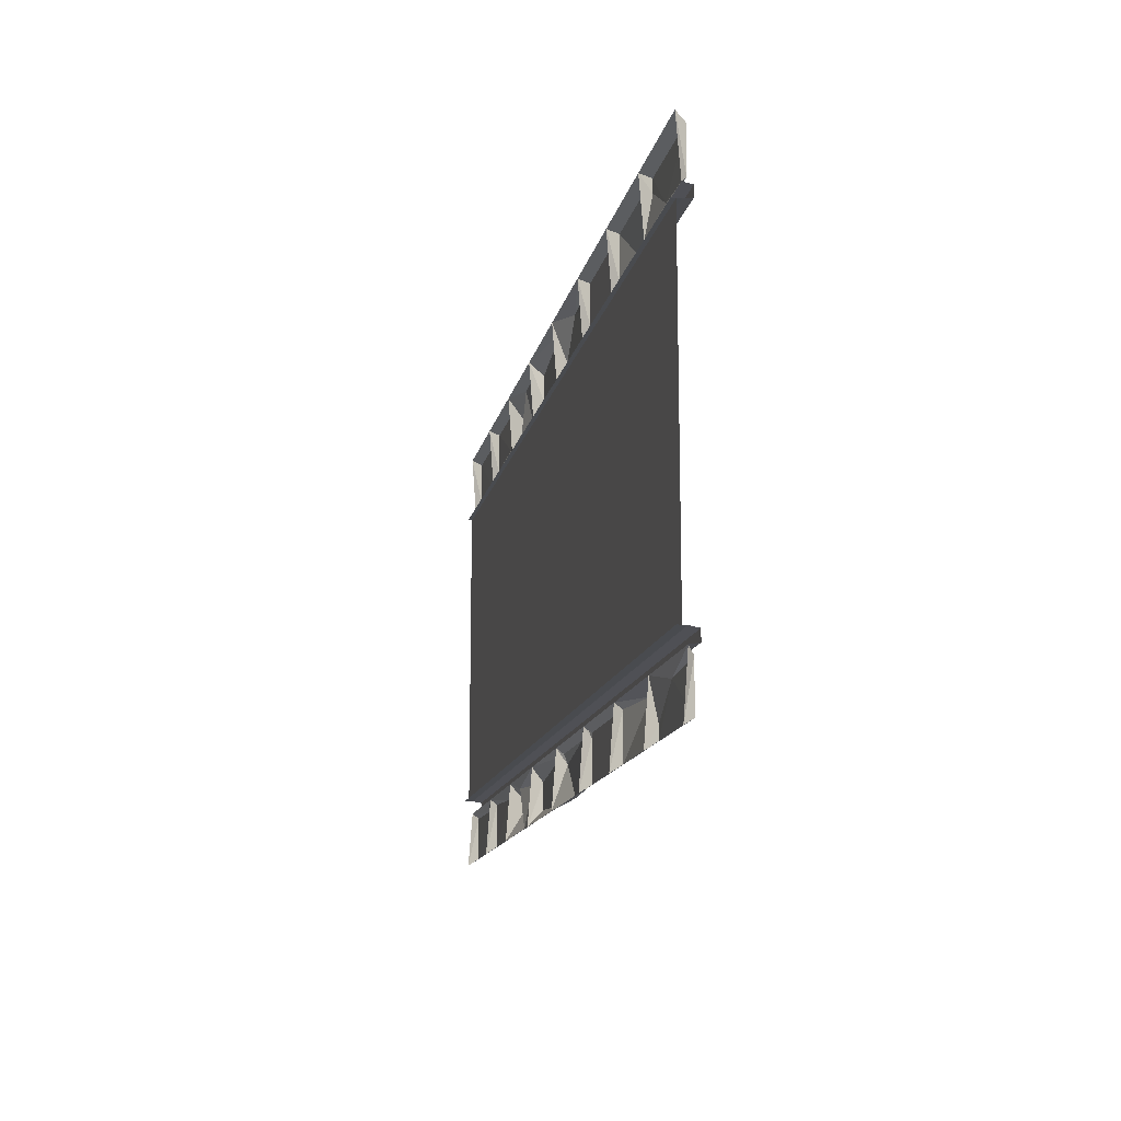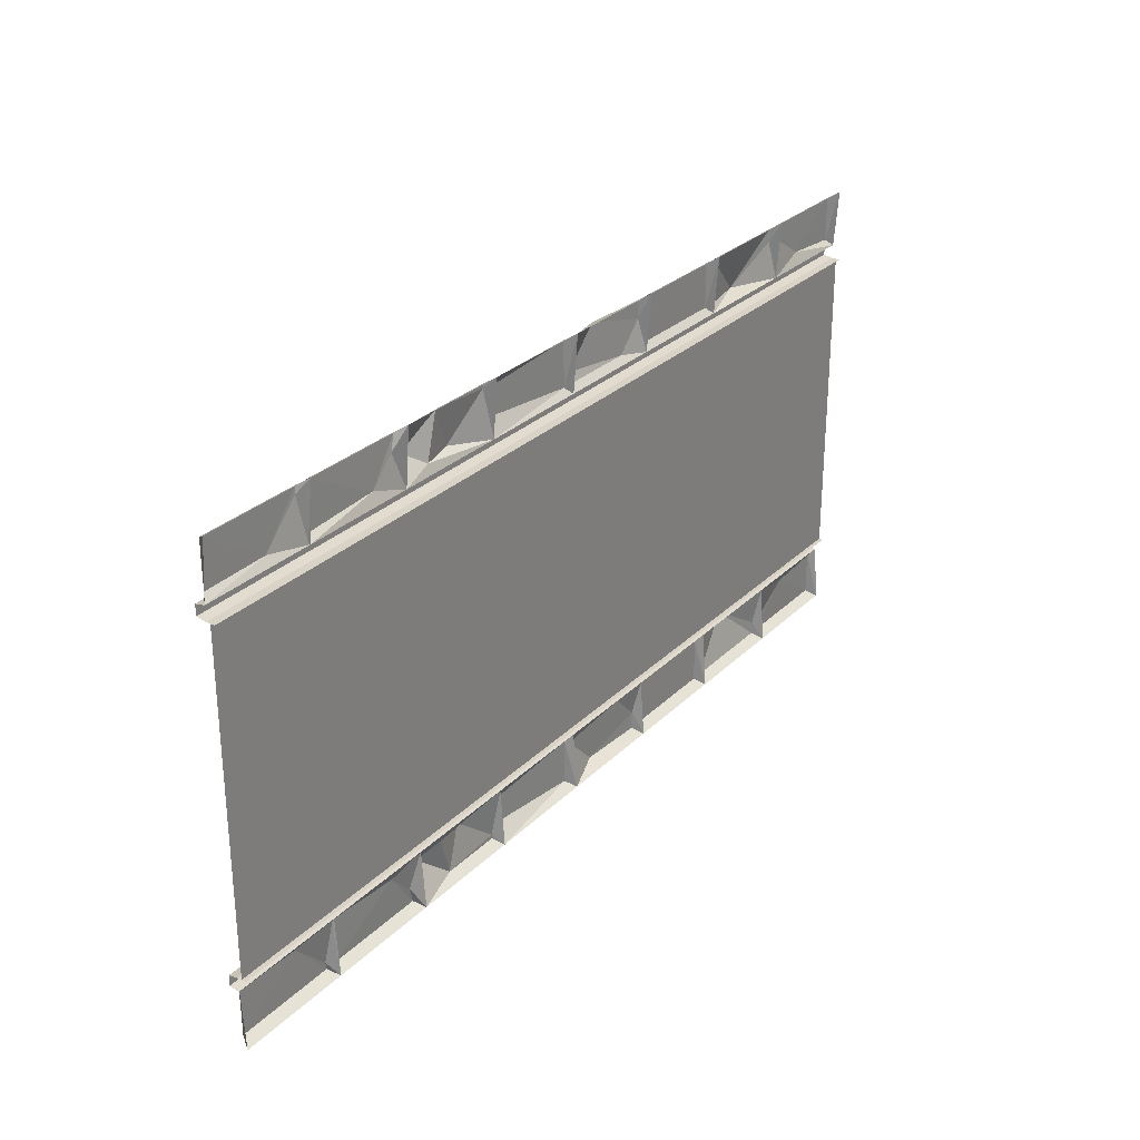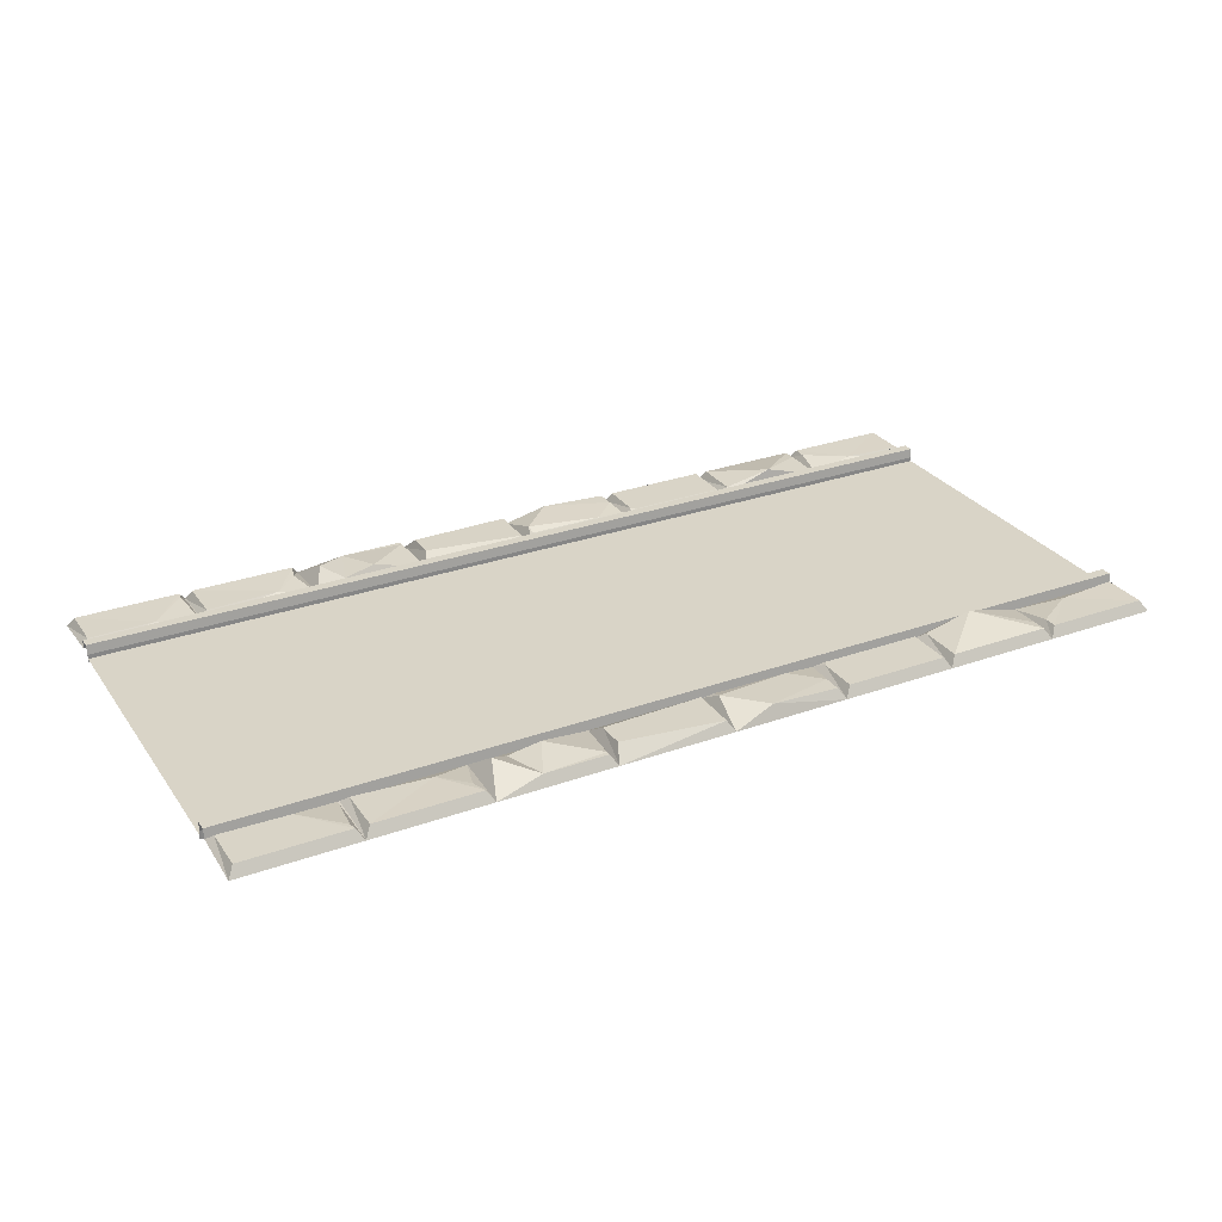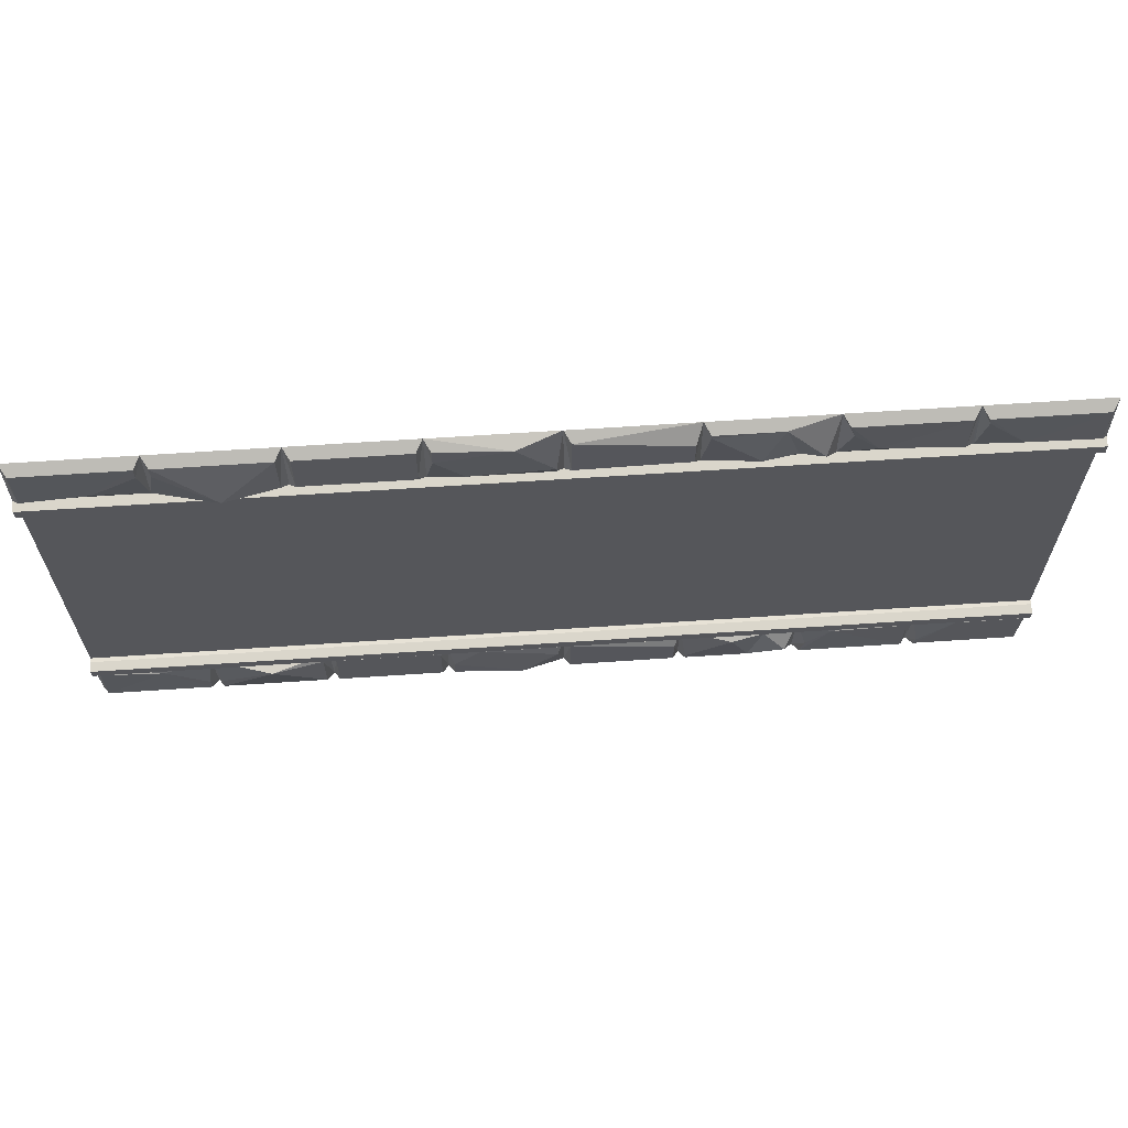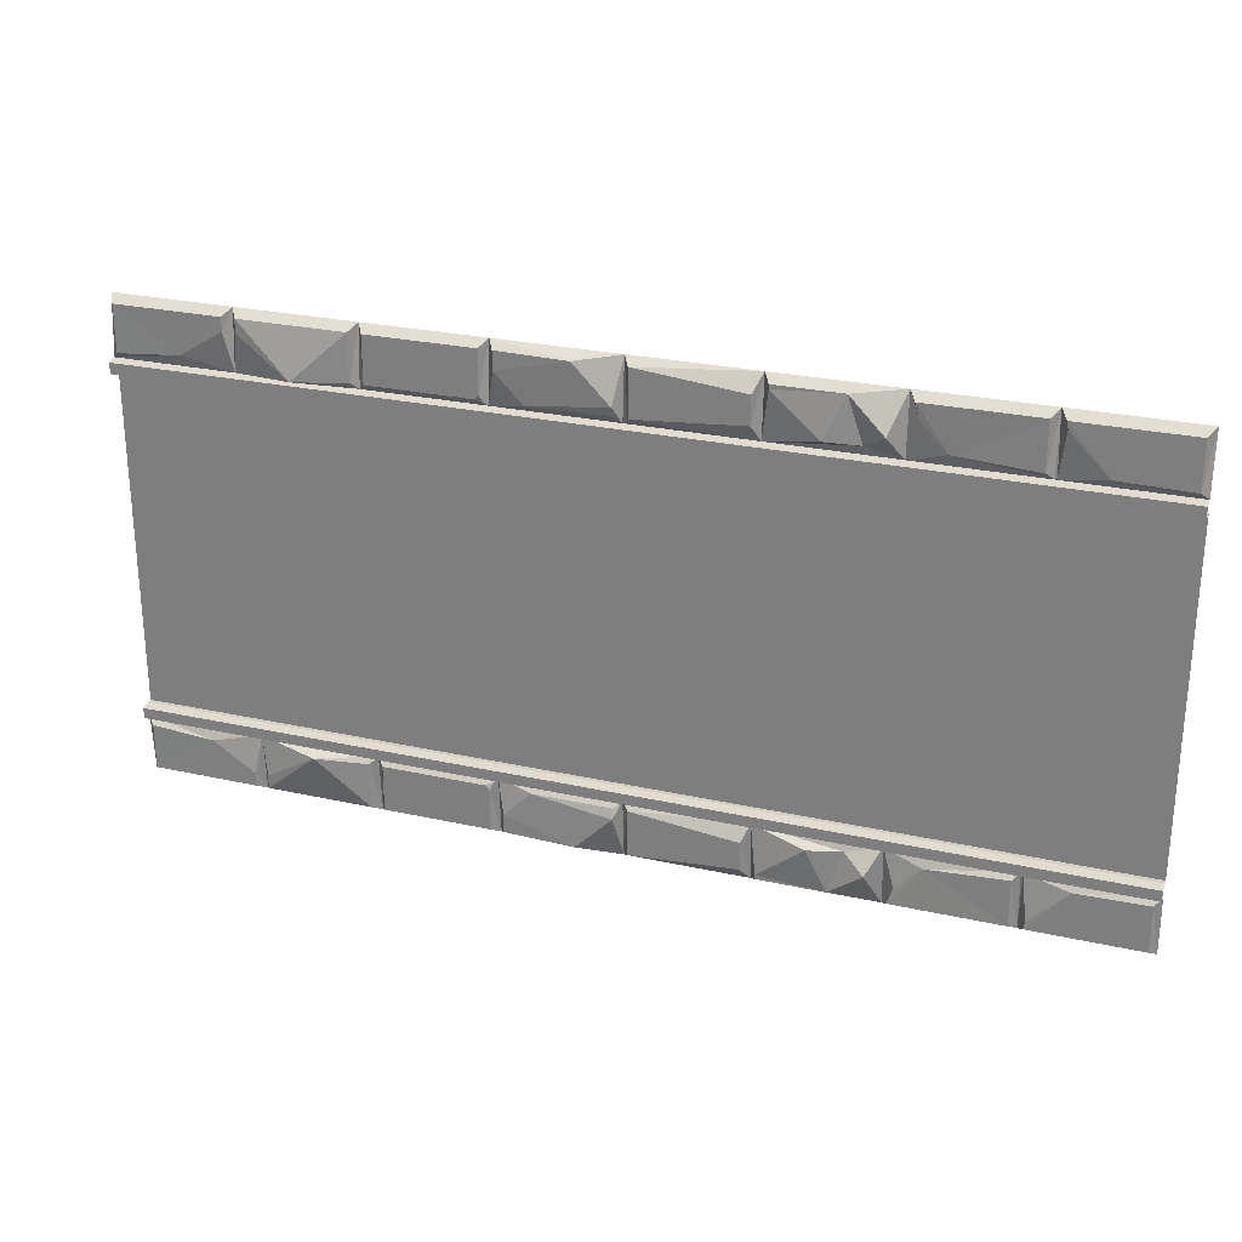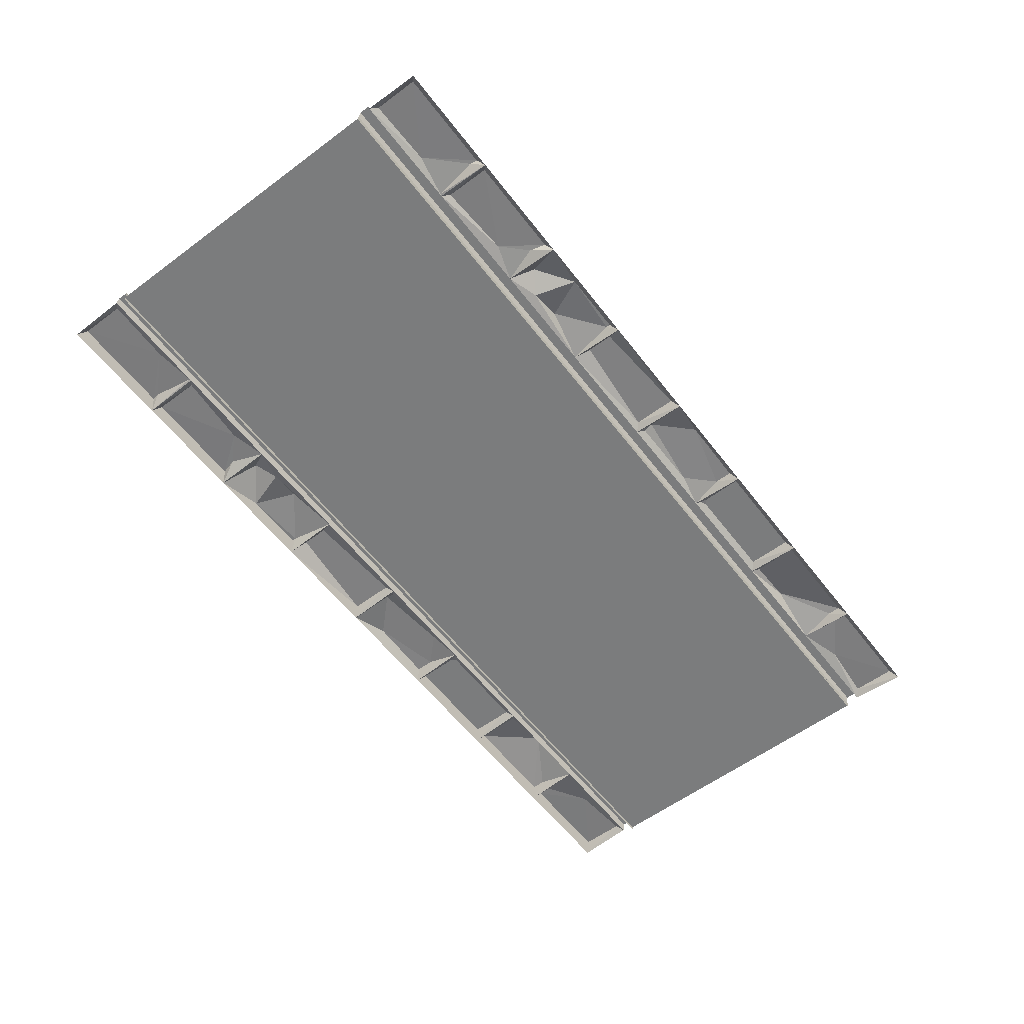
<metadata>
{"format":"obj","ext":"obj","renderer":"f3d","projection":"perspective","resolution":1024,"background":"white","views":[{"elev":-14.1,"azim":78.4,"up":"+Z"},{"elev":28.0,"azim":-55.1,"up":"+Z"},{"elev":28.8,"azim":-28.2,"up":"+Y"},{"elev":63.7,"azim":176.1,"up":"+Z"},{"elev":26.1,"azim":-160.4,"up":"+Z"},{"elev":-58.7,"azim":-52.6,"up":"+Y"}]}
</metadata>
<code>
o asphalt
v -10 1e-06 3.47
v 10 -1e-06 3.47
v -10 1e-06 0
v -1e-06 -0 3.47
v 10 -1e-06 0
v 0.2292 -0 0.002798
v -10 1e-06 1.735
v 5 -0 3.47
v -5 0 3.47
v 10 -1e-06 1.735
v -5.417 0 -0.07164
v 4.759 -0 0.06161
v -0.7977 -0 1.864
v 5.34 -0 1.805
v -5 0 1.735
v 6.667 -0 3.47
v 8.333 -0 3.47
v -3.333 0 3.47
v -1.667 0 3.47
v -6.408 2e-06 -0.07133
v -8.331 0 0.01906
v 3.224 -0 0.3954
v 1.647 -0 0.4357
v 1.667 -0 3.47
v 3.333 -0 3.47
v -8.333 0 3.47
v -6.667 0 3.47
v -1.327 0 0.2518
v -3.268 0 0.02375
v 8.252 -1e-06 -0.01752
v 6.421 -0 -0.07723
v 3.29 -0 1.737
v 1.763 -0 1.874
v 7.428 -1e-06 1.447
v 6.965 -0 1.472
v -6.815 0 1.665
v -8.555 0 1.63
v -1.574 0 1.561
v -3.111 0 1.228
v -10 1e-06 -3.47
v 10 -1e-06 -3.47
v -1e-06 -0 -3.47
v -10 1e-06 -1.735
v 5 -0 -3.47
v -5 0 -3.47
v 10 -1e-06 -1.735
v -0.003791 -0 -1.734
v 4.978 -0 -1.708
v -5 0 -1.735
v 6.667 -0 -3.47
v 8.333 -0 -3.47
v -3.333 0 -3.47
v -1.667 0 -3.47
v 1.667 -0 -3.47
v 3.333 -0 -3.47
v -8.333 0 -3.47
v -6.667 0 -3.47
v 3.227 -0 -1.558
v 1.188 -0 -1.629
v 7.099 -1e-06 -0.8328
v 5.857 -0 -1.591
v -6.999 0 -1.592
v -8.329 0 -1.701
v -0.9137 0 -1.108
v -3.322 0 -1.726
v -10 0.09182 3.47
v 10 0.09182 3.47
v -10 -0.09182 3.47
v 10 -0.09182 3.47
v 10 0.09182 3.768
v -10 0.09182 3.768
v -10 0.2954 3.73
v 10 0.2954 3.73
v 10 0.2954 3.507
v -10 0.2954 3.507
v -10 1e-06 5
v 10 -1e-06 5
v -7.5 0 5
v -5 0 5
v -2.5 0 5
v -1e-06 0 5
v 2.5 -0 5
v 5 -0 5
v 7.5 -0 5
v -7.5 0.09182 3.768
v -5 0.09182 3.768
v -2.5 0.09182 3.768
v -1e-06 0.09182 3.768
v 2.5 0.09182 3.768
v 5 0.09182 3.768
v -9.862 0.2195 3.906
v -9.862 0.2195 4.862
v -7.638 0.2195 4.862
v 9.862 0.2195 3.906
v 7.638 0.2195 4.862
v 9.862 0.2195 4.862
v 5.138 0.2195 3.906
v 5.138 0.2195 4.862
v 7.362 0.2195 4.862
v 4.862 0.2195 3.906
v 2.638 0.2195 4.862
v 4.862 0.2195 4.862
v 0.1378 0.2195 3.906
v 2.362 0.2195 4.862
v -0.1378 0.2195 3.906
v -2.362 0.3005 4.099
v -2.362 0.3005 4.669
v -0.1378 0.2195 4.862
v -4.289 0.1797 3.958
v -2.638 0.2195 4.862
v -7.362 0.2195 3.906
v -7.362 0.2195 4.862
v -5.138 0.2195 4.862
v 2.585 0.1702 3.852
v 2.638 0.2195 3.996
v 2.728 0.2195 3.906
v 1.791 0.2195 3.906
v 2.362 0.2195 4.477
v 0.8916 0.2916 4.862
v 0.1378 0.2916 4.108
v 7.638 0.2195 4.582
v 8.542 0.211 4.014
v 6.221 0.4451 3.867
v 7.362 0.2195 4.582
v 7.5 0.09185 3.768
v -8.434 0.2146 3.934
v -7.666 0.2146 4.702
v -7.544 0.1016 3.812
v -3.602 0.3167 3.994
v -2.638 0.2195 4.774
v -3.994 0.2195 4.862
v -4.73 0.4408 4.252
v -5.752 0.2022 4.004
v -5.237 0.2022 4.52
v -5.155 0.1264 3.922
v -1e-06 -0.09182 3.47
v 5 -0.09182 3.47
v -5 -0.09182 3.47
v 6.667 -0.09182 3.47
v 8.333 -0.09182 3.47
v -3.333 -0.09182 3.47
v -1.667 -0.09182 3.47
v 1.667 -0.09182 3.47
v 3.333 -0.09182 3.47
v -8.333 -0.09182 3.47
v -6.667 -0.09182 3.47
v -10 0.09182 -3.47
v 10 0.09182 -3.47
v -10 -0.09182 -3.47
v 10 -0.09182 -3.47
v -10 0.09182 -3.768
v -10 0.2954 -3.73
v 10 0.2954 -3.73
v 10 0.2954 -3.507
v -10 0.2954 -3.507
v -10 1e-06 -5
v 10 -1e-06 -5
v 10 0.09182 -3.768
v -7.5 0 -5
v -5 0 -5
v -2.5 0 -5
v -1e-06 0 -5
v 2.5 -0 -5
v 5 -0 -5
v 7.5 -0 -5
v -7.5 0.09182 -3.768
v -5 0.09182 -3.768
v -2.5 0.09182 -3.768
v -1e-06 0.09182 -3.768
v 2.5 0.09182 -3.768
v 5 0.09182 -3.768
v 7.5 0.09182 -3.768
v -9.862 0.2195 -3.906
v -9.862 0.2195 -4.862
v -7.638 0.2195 -4.862
v 9.862 0.2195 -3.906
v 7.638 0.2195 -4.862
v 9.862 0.2195 -4.862
v 5.138 0.2195 -3.906
v 5.138 0.2195 -4.862
v 7.362 0.2195 -4.862
v 4.862 0.2195 -3.906
v 2.638 0.2195 -4.862
v 4.862 0.2195 -4.862
v 0.1378 0.2195 -3.906
v 2.362 0.2195 -4.862
v -0.1378 0.2195 -3.906
v -2.362 0.3005 -4.099
v -2.362 0.3005 -4.669
v -0.1378 0.2195 -4.862
v -4.289 0.1797 -3.958
v -2.638 0.2195 -4.862
v -7.362 0.2195 -3.906
v -7.362 0.2195 -4.862
v -5.138 0.2195 -4.862
v 2.585 0.1702 -3.852
v 2.638 0.2195 -3.996
v 2.728 0.2195 -3.906
v 1.791 0.2195 -3.906
v 2.362 0.2195 -4.477
v 0.8916 0.2916 -4.862
v 0.1378 0.2916 -4.108
v 7.638 0.2195 -4.582
v 8.542 0.211 -4.014
v 6.221 0.4451 -3.867
v 7.362 0.2195 -4.582
v -8.434 0.2146 -3.934
v -7.666 0.2146 -4.702
v -7.544 0.1016 -3.812
v -3.602 0.3167 -3.994
v -2.638 0.2195 -4.774
v -3.994 0.2195 -4.862
v -4.73 0.4408 -4.252
v -5.752 0.2022 -4.004
v -5.237 0.2022 -4.52
v -5.155 0.1264 -3.922
v -1e-06 -0.09182 -3.47
v 5 -0.09182 -3.47
v -5 -0.09182 -3.47
v 6.667 -0.09182 -3.47
v 8.333 -0.09182 -3.47
v -3.333 -0.09182 -3.47
v -1.667 -0.09182 -3.47
v 1.667 -0.09182 -3.47
v 3.333 -0.09182 -3.47
v -8.333 -0.09182 -3.47
v -6.667 -0.09182 -3.47
f 37 3 7
f 33 6 13
f 33 4 24
f 16 14 8
f 31 14 35
f 37 1 26
f 18 15 9
f 29 15 39
f 13 28 38
f 28 39 38
f 13 19 4
f 38 18 19
f 15 27 9
f 36 26 27
f 10 30 34
f 34 31 35
f 10 17 2
f 34 16 17
f 8 32 25
f 25 33 24
f 12 32 14
f 22 33 32
f 15 20 36
f 36 21 37
f 63 3 21
f 59 6 23
f 42 59 54
f 44 61 50
f 61 12 31
f 56 43 63
f 52 49 65
f 49 29 65
f 64 6 47
f 64 29 28
f 53 47 42
f 53 65 64
f 57 49 45
f 56 62 57
f 46 30 5
f 60 31 30
f 51 46 41
f 50 60 51
f 55 48 44
f 54 58 55
f 58 12 48
f 58 23 22
f 49 20 11
f 62 21 20
f 37 21 3
f 33 23 6
f 33 13 4
f 16 35 14
f 31 12 14
f 37 7 1
f 18 39 15
f 29 11 15
f 13 6 28
f 28 29 39
f 13 38 19
f 38 39 18
f 15 36 27
f 36 37 26
f 10 5 30
f 34 30 31
f 10 34 17
f 34 35 16
f 8 14 32
f 25 32 33
f 12 22 32
f 22 23 33
f 15 11 20
f 36 20 21
f 63 43 3
f 59 47 6
f 42 47 59
f 44 48 61
f 61 48 12
f 56 40 43
f 52 45 49
f 49 11 29
f 64 28 6
f 64 65 29
f 53 64 47
f 53 52 65
f 57 62 49
f 56 63 62
f 46 60 30
f 60 61 31
f 51 60 46
f 50 61 60
f 55 58 48
f 54 59 58
f 58 22 12
f 58 59 23
f 49 62 20
f 62 63 21
f 142 141 66
f 70 72 71
f 75 73 74
f 66 74 67
f 127 78 128
f 84 95 121
f 82 101 115
f 106 108 105
f 86 135 134
f 126 92 93
f 76 91 71
f 76 93 92
f 109 129 87
f 122 95 96
f 90 97 123
f 84 96 95
f 77 94 96
f 123 98 99
f 83 97 90
f 83 99 98
f 116 101 102
f 83 101 82
f 83 100 102
f 120 119 117
f 87 105 88
f 80 106 87
f 80 108 107
f 81 105 108
f 109 132 131
f 85 111 133
f 132 86 79
f 80 110 131
f 133 112 113
f 78 111 85
f 78 113 112
f 114 115 116
f 89 114 116
f 117 118 89
f 88 103 117
f 119 120 81
f 82 104 119
f 125 121 122
f 123 124 125
f 126 127 128
f 129 130 87
f 131 132 79
f 133 134 135
f 71 91 126
f 222 223 147
f 152 158 151
f 153 155 154
f 154 147 148
f 209 159 208
f 203 177 165
f 197 183 163
f 190 188 187
f 215 216 167
f 174 173 207
f 173 156 151
f 156 175 159
f 191 168 210
f 177 203 204
f 205 179 171
f 165 178 157
f 157 176 158
f 180 179 205
f 179 164 171
f 164 181 165
f 183 197 198
f 183 164 163
f 164 182 171
f 202 185 199
f 187 168 169
f 188 161 168
f 161 190 162
f 162 187 169
f 210 212 191
f 214 193 166
f 160 167 213
f 212 192 161
f 194 193 214
f 193 159 166
f 159 195 160
f 196 198 197
f 198 196 170
f 199 170 200
f 199 185 169
f 201 162 202
f 201 186 163
f 172 204 203
f 205 172 206
f 207 209 208
f 210 168 211
f 212 160 213
f 214 216 215
f 207 173 151
f 67 69 140
f 139 137 67
f 137 144 67
f 67 140 139
f 68 66 145
f 66 67 136
f 145 66 146
f 146 66 138
f 143 136 67
f 136 142 66
f 67 144 143
f 141 138 66
f 70 73 72
f 75 72 73
f 66 75 74
f 93 78 127
f 78 85 128
f 125 84 121
f 99 84 124
f 84 125 124
f 114 89 115
f 89 82 115
f 104 82 118
f 82 89 118
f 106 107 108
f 110 80 130
f 80 87 130
f 113 79 134
f 79 86 134
f 93 127 126
f 126 91 92
f 76 92 91
f 76 78 93
f 87 86 109
f 96 94 122
f 122 121 95
f 125 90 123
f 84 77 96
f 77 70 94
f 99 124 123
f 123 97 98
f 83 98 97
f 83 84 99
f 102 100 116
f 116 115 101
f 83 102 101
f 83 90 100
f 103 88 120
f 88 81 120
f 104 118 119
f 118 117 119
f 117 103 120
f 87 106 105
f 80 107 106
f 80 81 108
f 81 88 105
f 110 130 131
f 130 129 131
f 129 109 131
f 135 86 133
f 86 85 133
f 109 86 132
f 79 80 131
f 113 134 133
f 133 111 112
f 78 112 111
f 78 79 113
f 100 90 116
f 90 89 116
f 89 88 117
f 81 82 119
f 94 70 122
f 70 125 122
f 128 85 126
f 85 71 126
f 221 150 148
f 148 147 217
f 147 149 226
f 147 226 227
f 220 221 148
f 225 218 148
f 218 220 148
f 223 217 147
f 217 224 148
f 224 225 148
f 227 219 147
f 219 222 147
f 152 153 158
f 153 152 155
f 154 155 147
f 166 159 209
f 159 175 208
f 165 172 203
f 172 165 206
f 165 181 206
f 163 170 197
f 170 196 197
f 170 163 200
f 163 186 200
f 190 189 188
f 168 161 211
f 161 192 211
f 167 160 215
f 160 195 215
f 207 208 175
f 175 174 207
f 173 174 156
f 156 174 175
f 167 168 191
f 204 176 178
f 178 177 204
f 171 172 205
f 165 177 178
f 157 178 176
f 205 206 181
f 181 180 205
f 179 180 164
f 164 180 181
f 198 182 184
f 184 183 198
f 183 184 164
f 164 184 182
f 162 169 202
f 169 185 202
f 199 200 201
f 200 186 201
f 201 202 199
f 187 188 168
f 188 189 161
f 161 189 190
f 162 190 187
f 210 211 212
f 211 192 212
f 212 213 191
f 166 167 214
f 167 216 214
f 167 191 213
f 161 160 212
f 214 215 195
f 195 194 214
f 193 194 159
f 159 194 195
f 170 171 198
f 171 182 198
f 169 170 199
f 163 162 201
f 172 158 204
f 158 176 204
f 151 166 207
f 166 209 207

</code>
